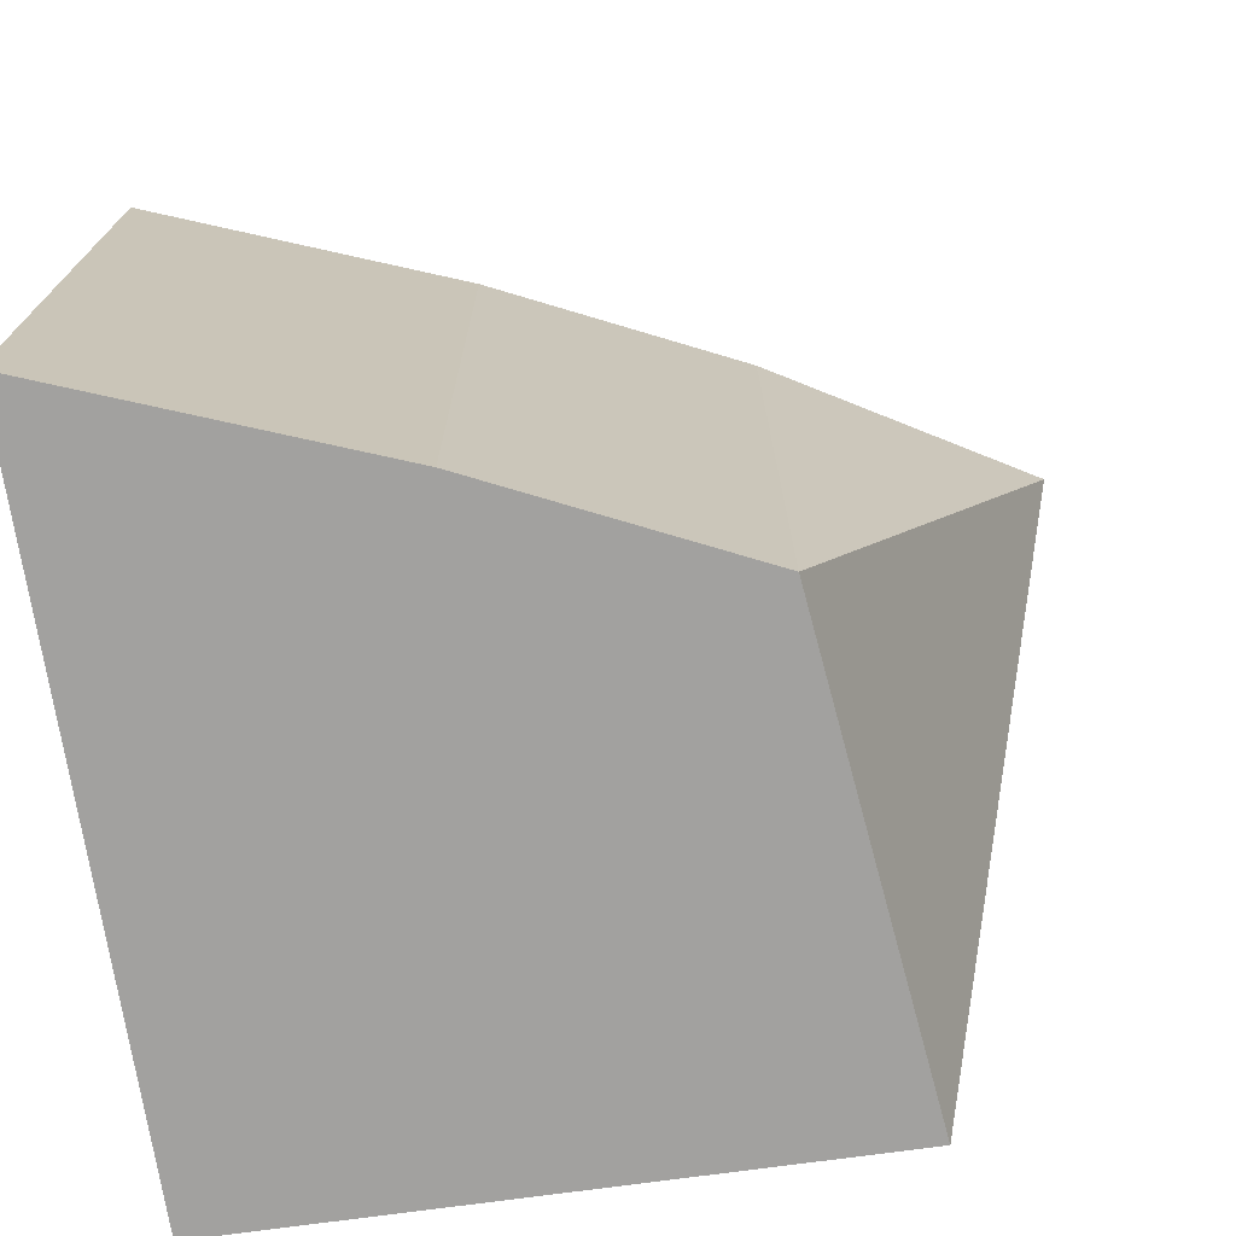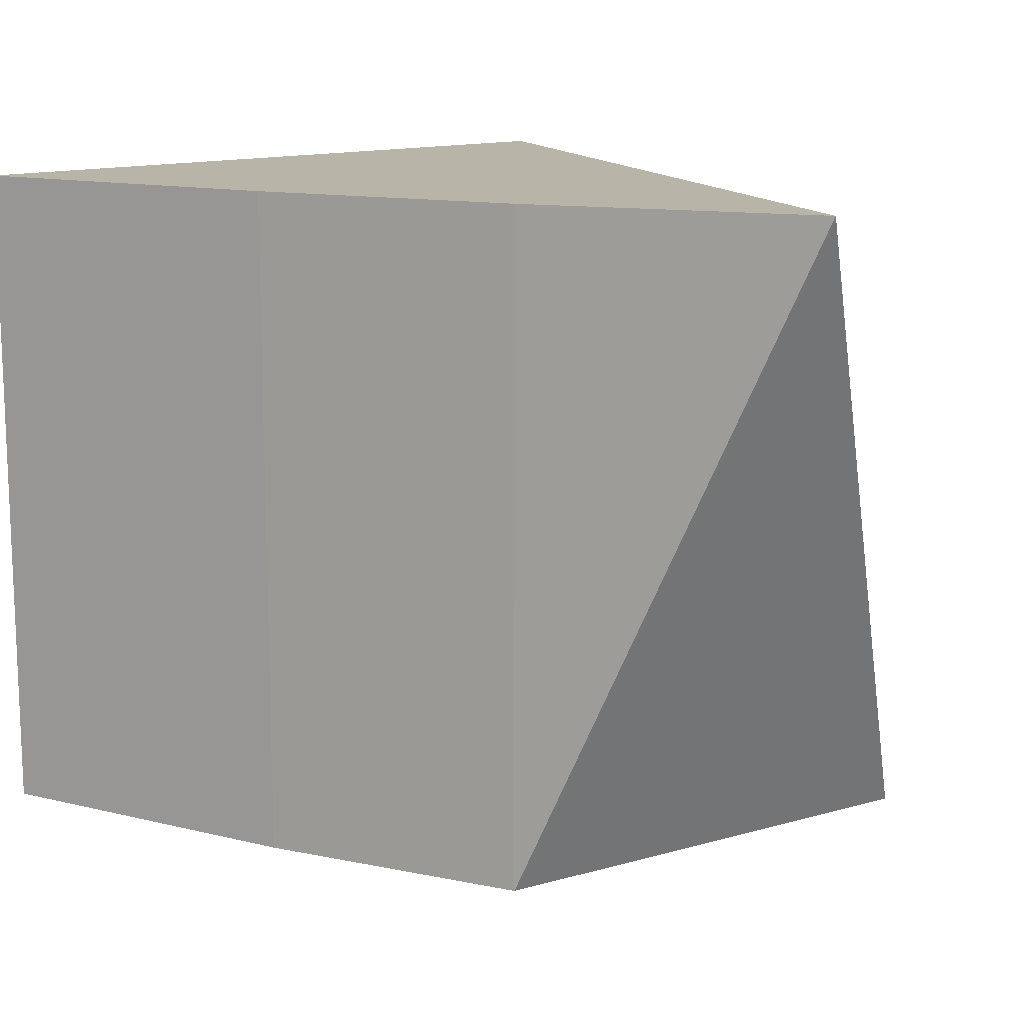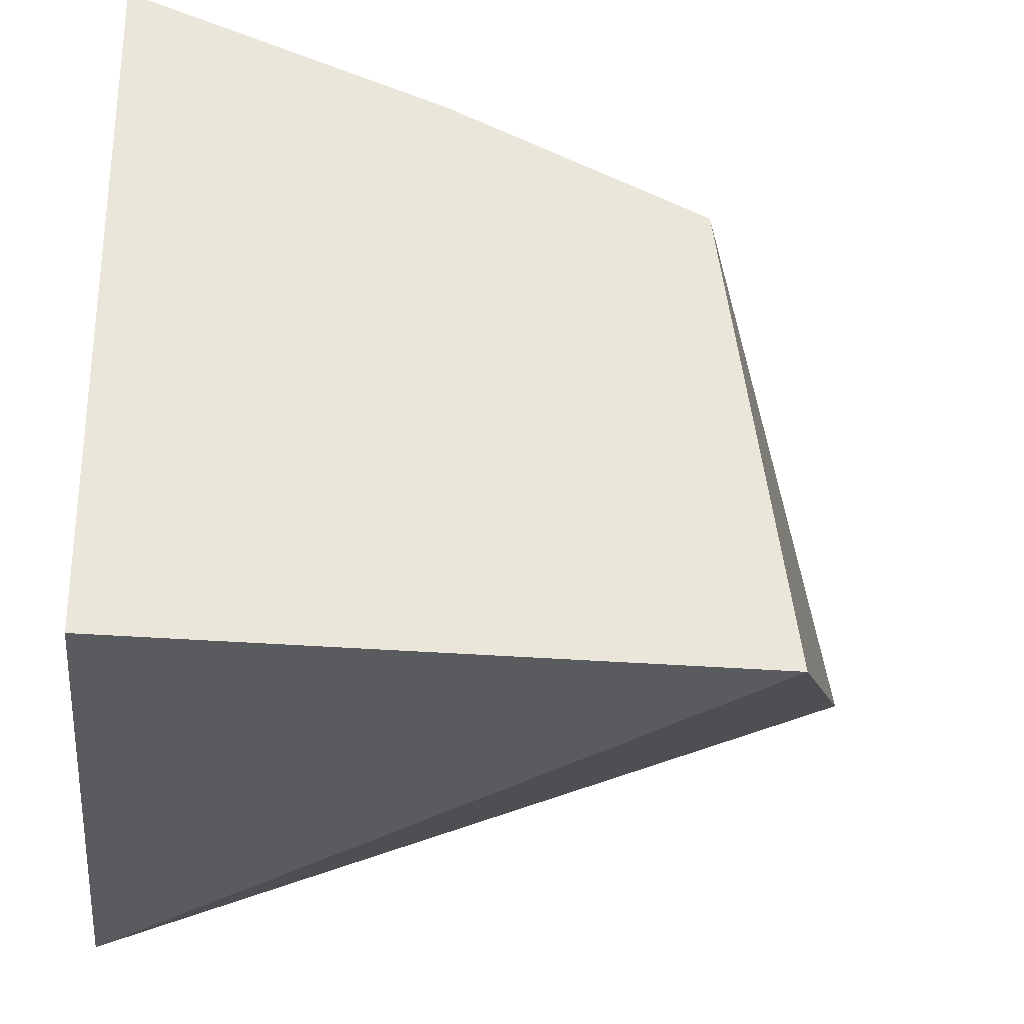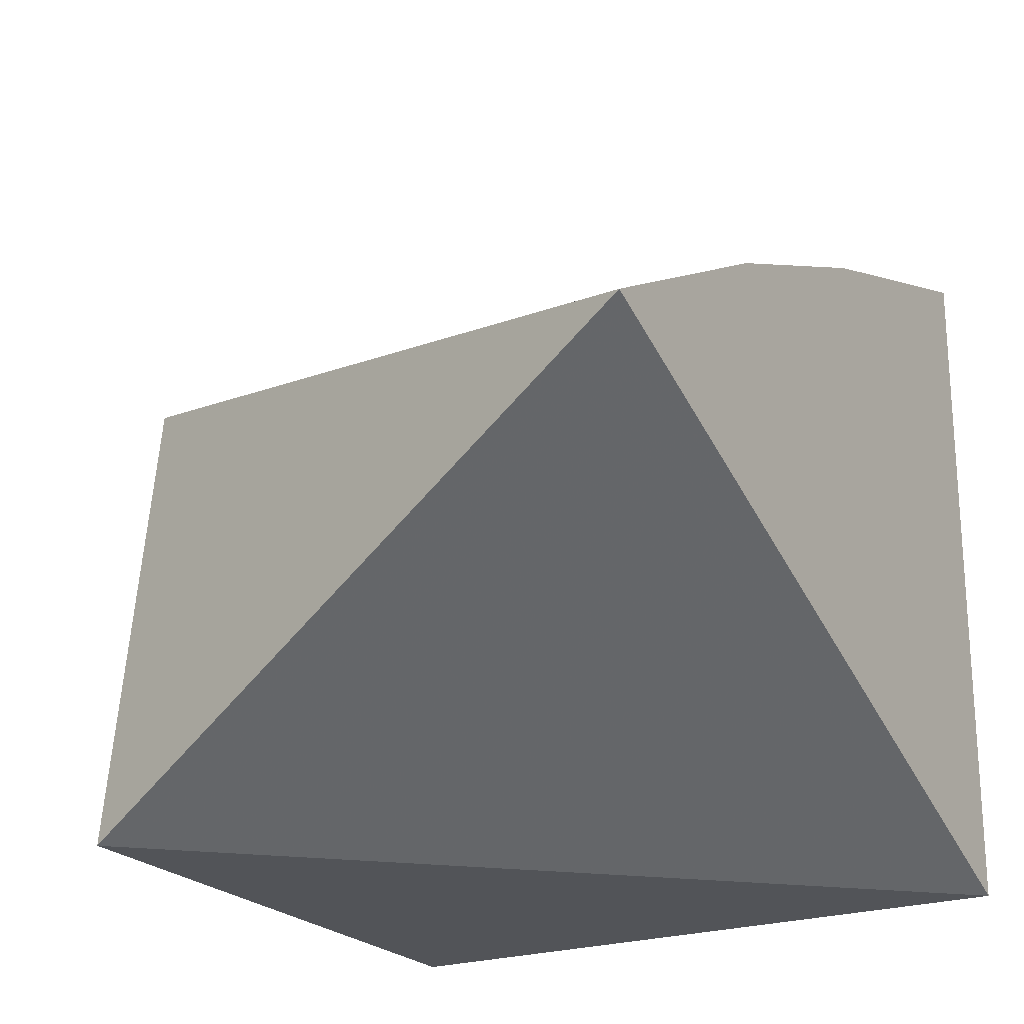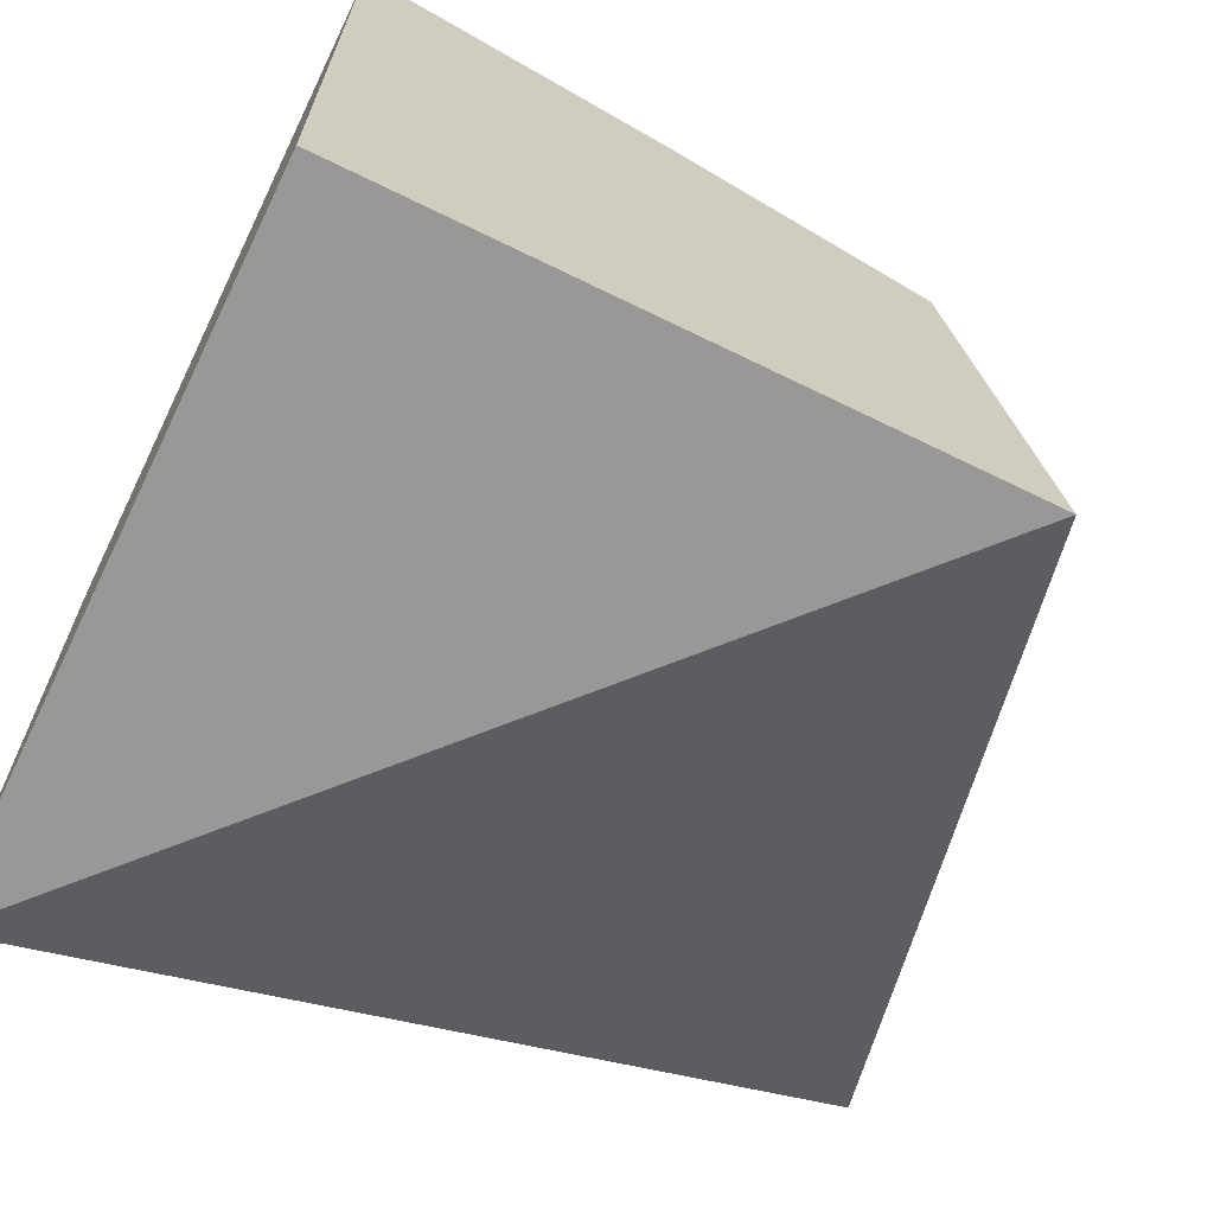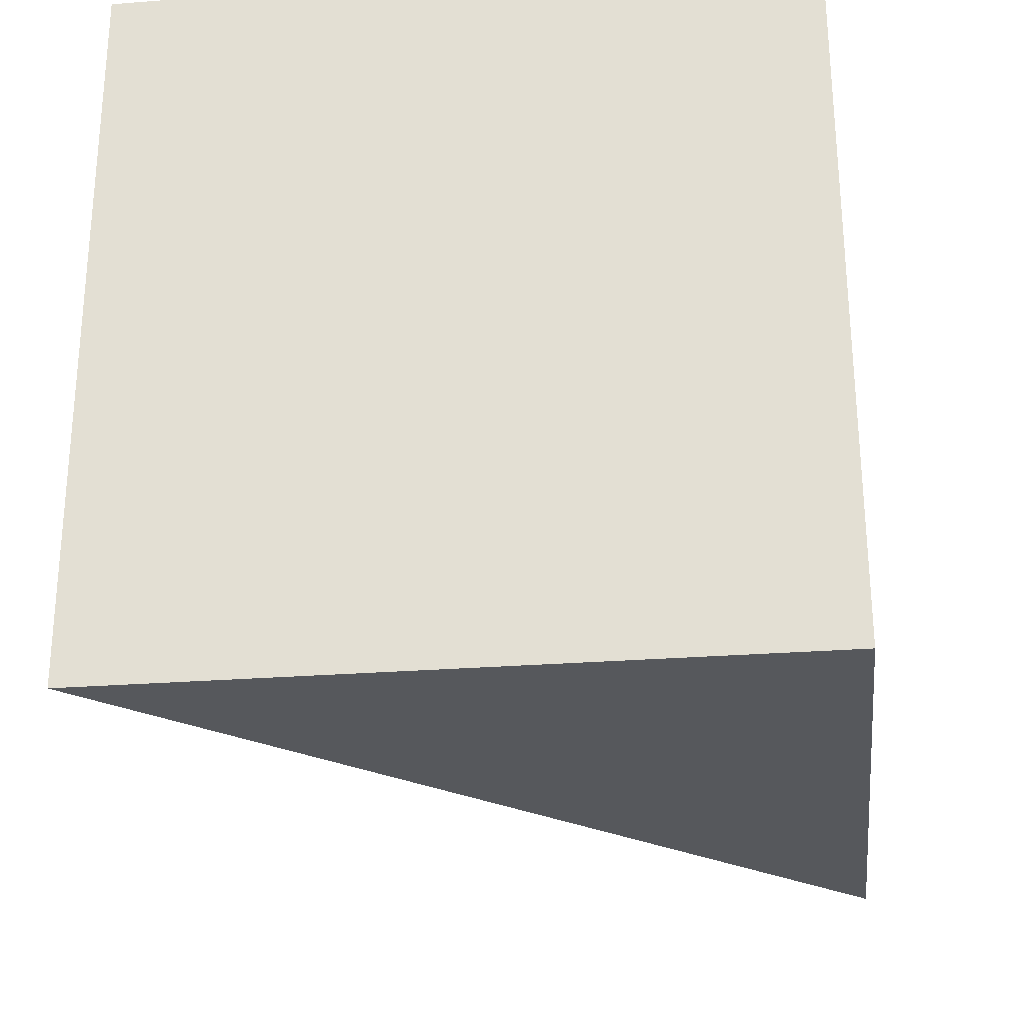
<metadata>
{"format":"obj","ext":"obj","renderer":"f3d","projection":"perspective","resolution":1024,"background":"white","views":[{"elev":-72.2,"azim":-172.1,"up":"+Z"},{"elev":13.3,"azim":-130.3,"up":"+Z"},{"elev":-32.2,"azim":173.8,"up":"+Y"},{"elev":-23.1,"azim":-60.1,"up":"+Y"},{"elev":-68.6,"azim":154.0,"up":"+Y"},{"elev":-27.9,"azim":96.7,"up":"+Y"}]}
</metadata>
<code>
v -0.03147 0.09475 0.01666
v -0.03168 0.07724 0.01666
v -0.03147 0.09475 0
v -0.04531 0.08906 0
v -0.05174 0.08538 0.01666
v -0.03168 0.07724 0
v -0.03915 0.09187 0.01666
v -0.04683 0.07724 0
v -0.03915 0.09187 0
v -0.04531 0.08906 0.01666
f 1 2 3
f 6 3 2
f 6 4 3
f 7 1 3
f 7 5 2
f 7 2 1
f 8 5 4
f 8 4 6
f 8 6 2
f 8 2 5
f 9 7 3
f 9 3 4
f 9 4 7
f 10 7 4
f 10 4 5
f 10 5 7

</code>
